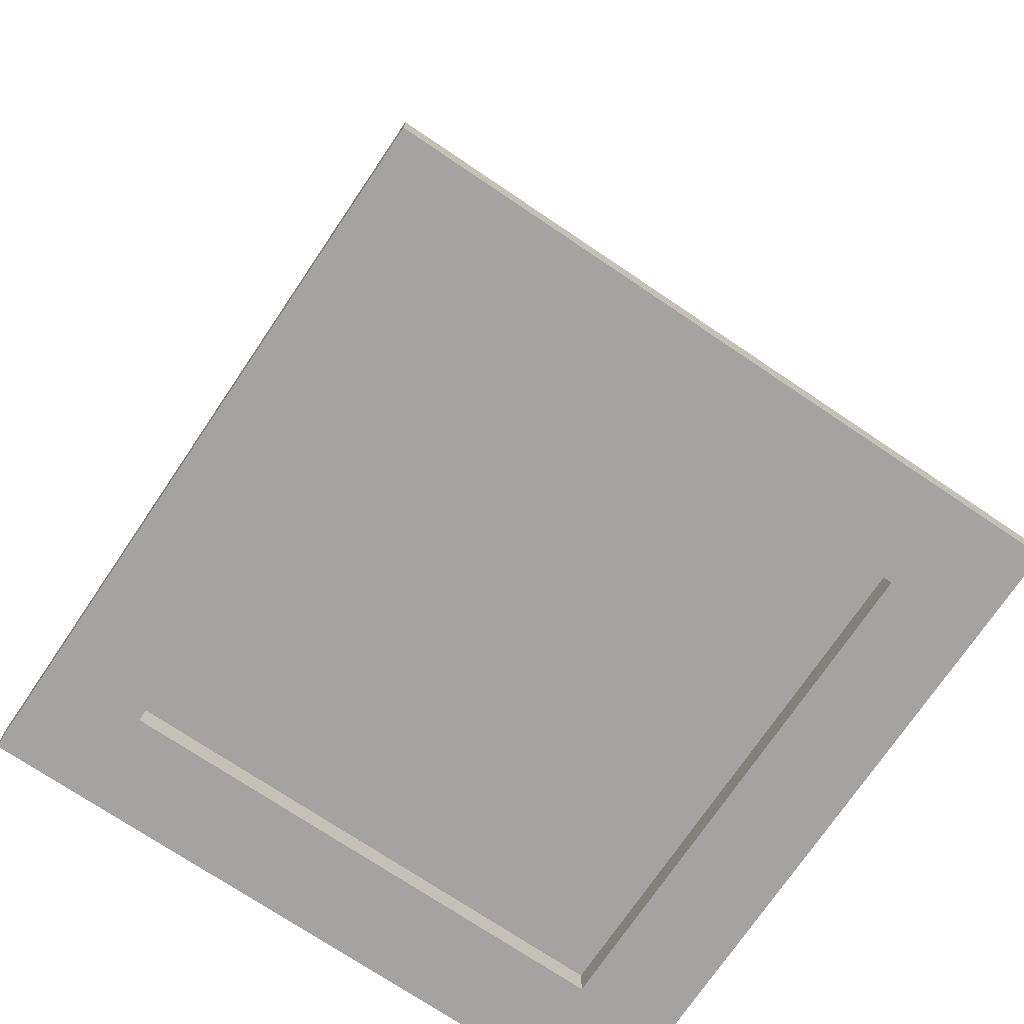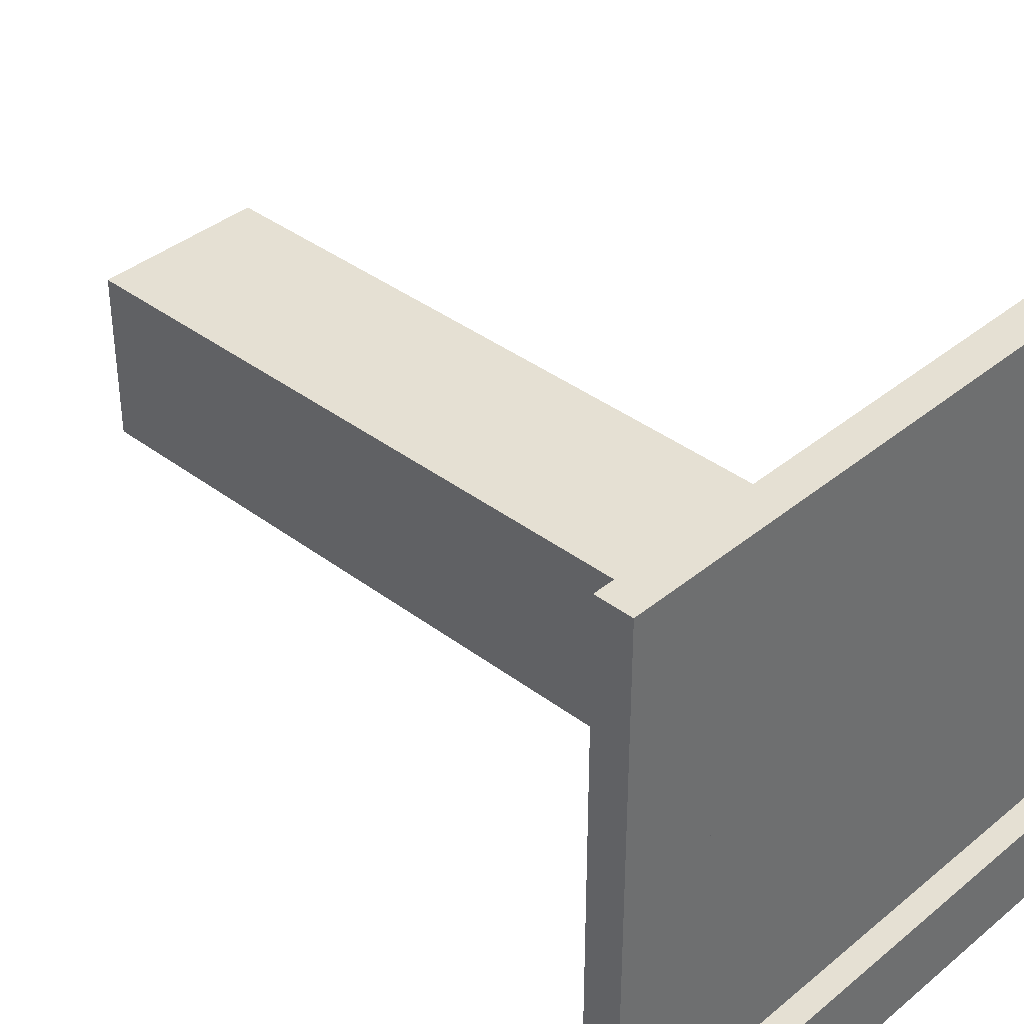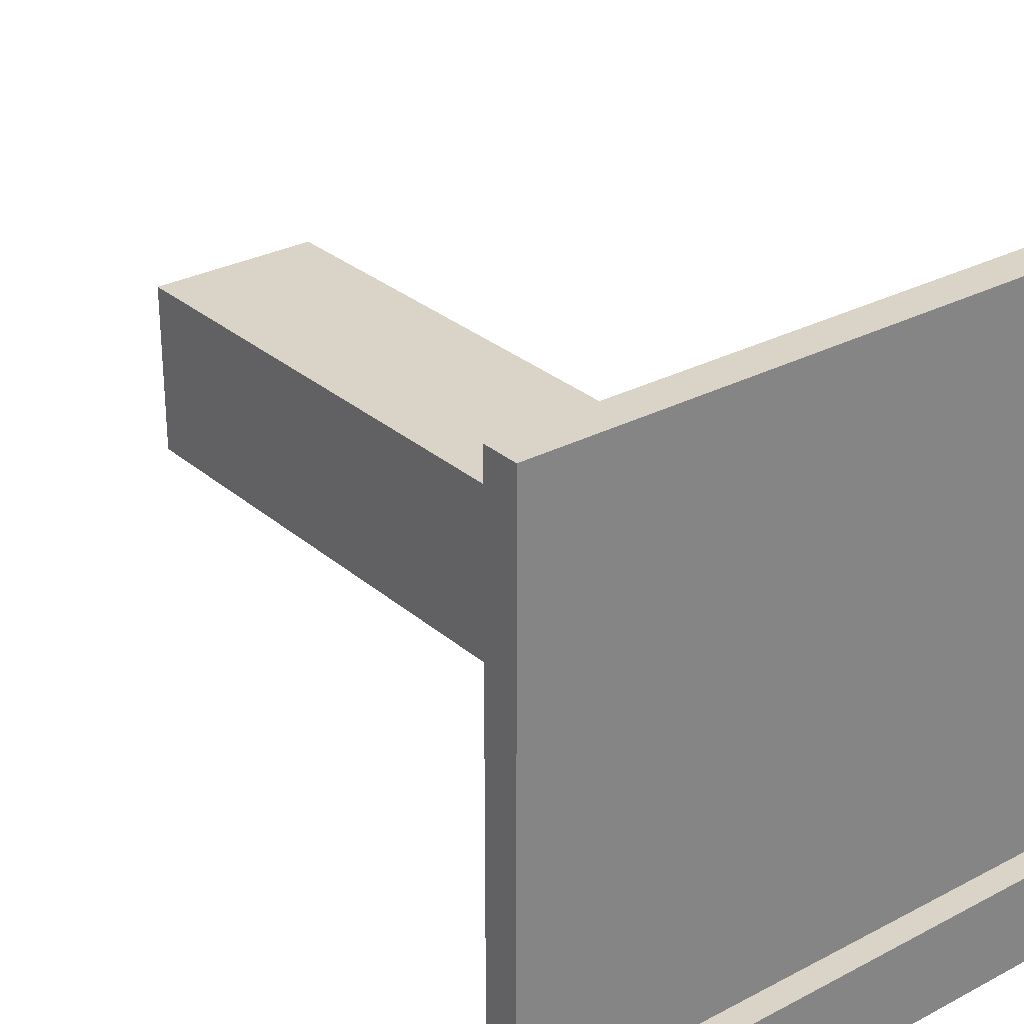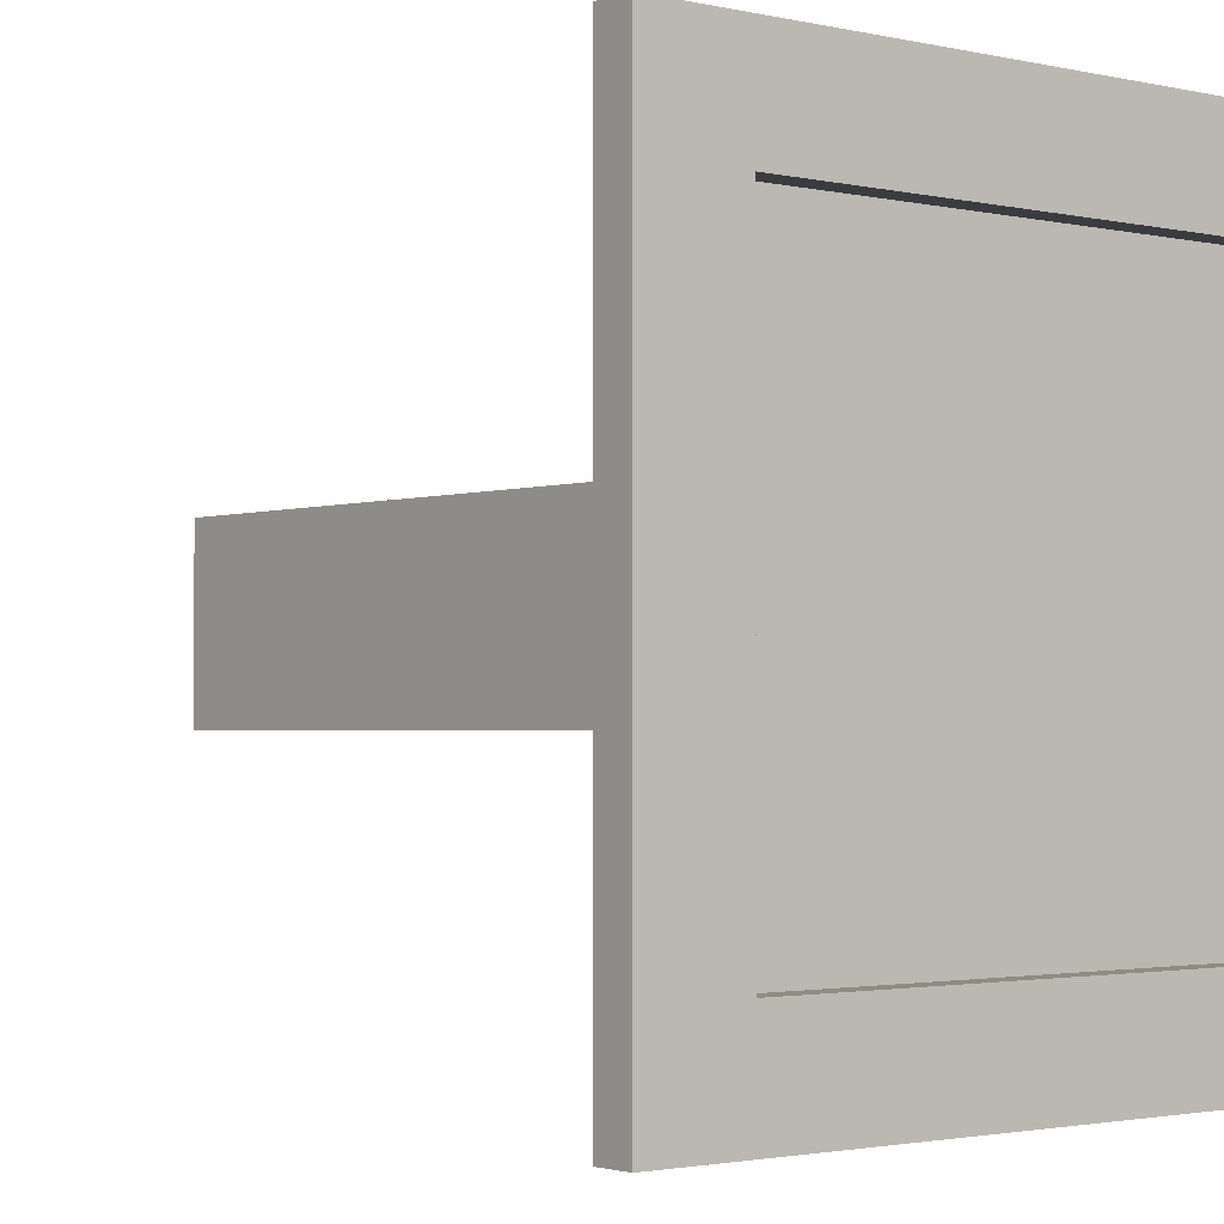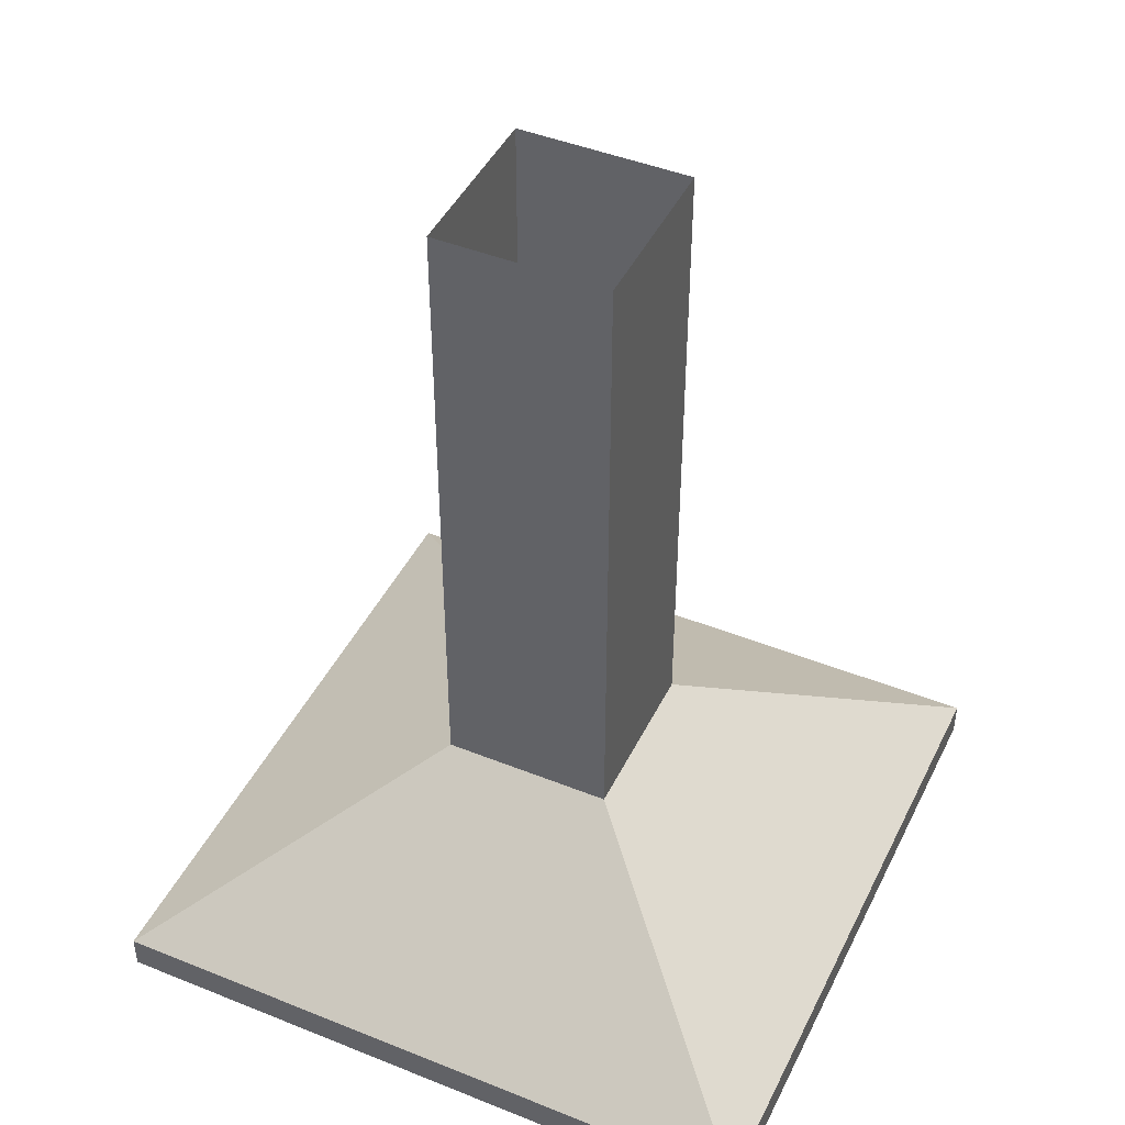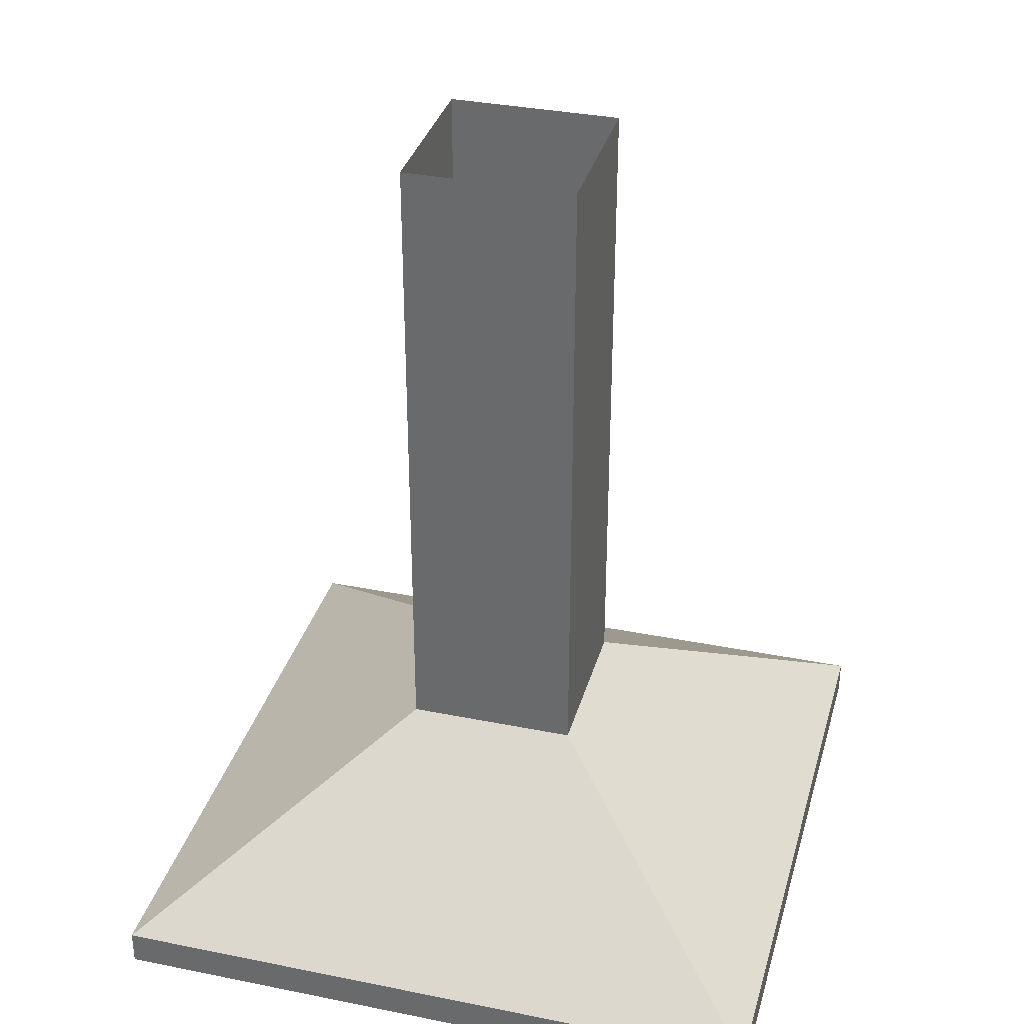
<metadata>
{"format":"obj","ext":"obj","renderer":"f3d","projection":"perspective","resolution":1024,"background":"white","views":[{"elev":-73.1,"azim":-34.0,"up":"+Y"},{"elev":38.1,"azim":-46.3,"up":"+Z"},{"elev":28.8,"azim":-38.3,"up":"+Z"},{"elev":-2.0,"azim":-39.2,"up":"+Z"},{"elev":44.9,"azim":25.0,"up":"+Y"},{"elev":34.3,"azim":105.2,"up":"+Y"}]}
</metadata>
<code>
v 8.37 0.5042 -0.5294
v 7.477 0.5042 -0.5294
v 8.37 0.5042 -1.422
v 7.477 0.5042 -1.422
v 8.37 0.5519 -0.5294
v 7.477 0.5519 -0.5294
v 8.37 0.5519 -1.422
v 7.477 0.5519 -1.422
v 8.038 0.7809 -0.8612
v 7.809 0.7809 -0.8612
v 8.038 0.7809 -1.091
v 7.809 0.7809 -1.091
v 8.038 0.7809 -1.091
v 7.809 0.7809 -1.091
v 8.038 1.648 -0.8612
v 7.809 1.648 -0.8612
v 8.038 1.648 -1.091
v 7.809 1.648 -1.091
v 8.038 1.648 -1.091
v 7.809 1.648 -1.091
v 8.245 0.5042 -0.654
v 7.601 0.5042 -0.654
v 8.245 0.5042 -1.298
v 7.601 0.5042 -1.298
v 8.245 0.5393 -0.654
v 7.601 0.5393 -0.654
v 8.245 0.5393 -1.298
v 7.601 0.5393 -1.298
f 2 4 24
f 5 7 11
f 4 2 6
f 2 1 5
f 3 4 8
f 1 3 7
f 9 11 17
f 8 6 10
f 6 5 9
f 7 8 12
f 11 12 13
f 12 10 16
f 10 9 15
f 13 14 20
f 1 2 22
f 4 3 23
f 3 1 21
f 22 24 28
f 21 22 26
f 24 23 27
f 23 21 25
f 27 25 26
f 22 2 24
f 9 5 11
f 8 4 6
f 6 2 5
f 7 3 8
f 5 1 7
f 15 9 17
f 12 8 10
f 10 6 9
f 11 7 12
f 12 14 13
f 18 12 16
f 16 10 15
f 19 13 20
f 21 1 22
f 24 4 23
f 23 3 21
f 26 22 28
f 25 21 26
f 28 24 27
f 27 23 25
f 28 27 26

</code>
